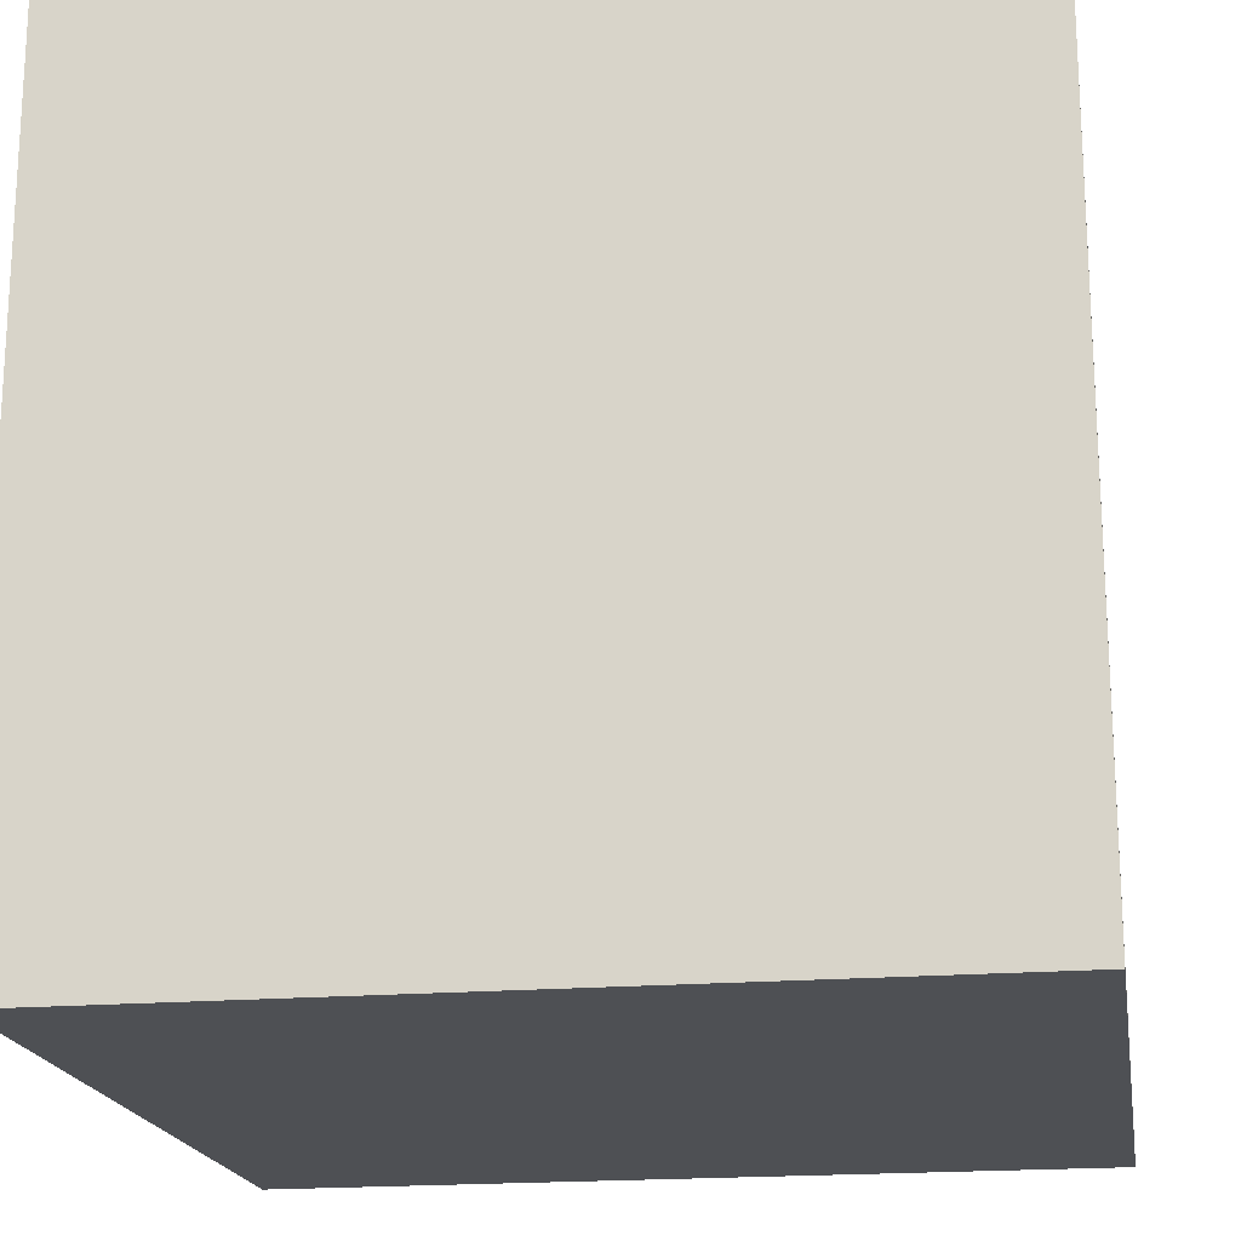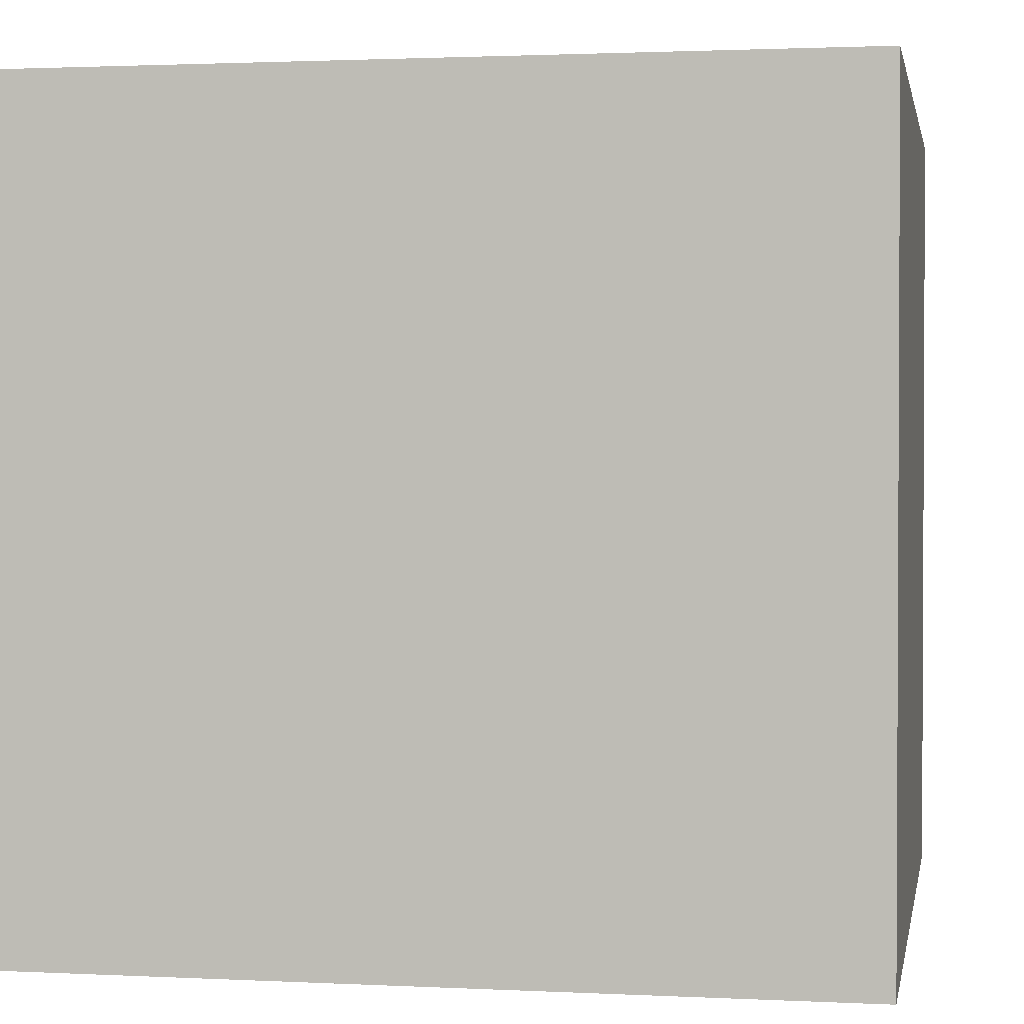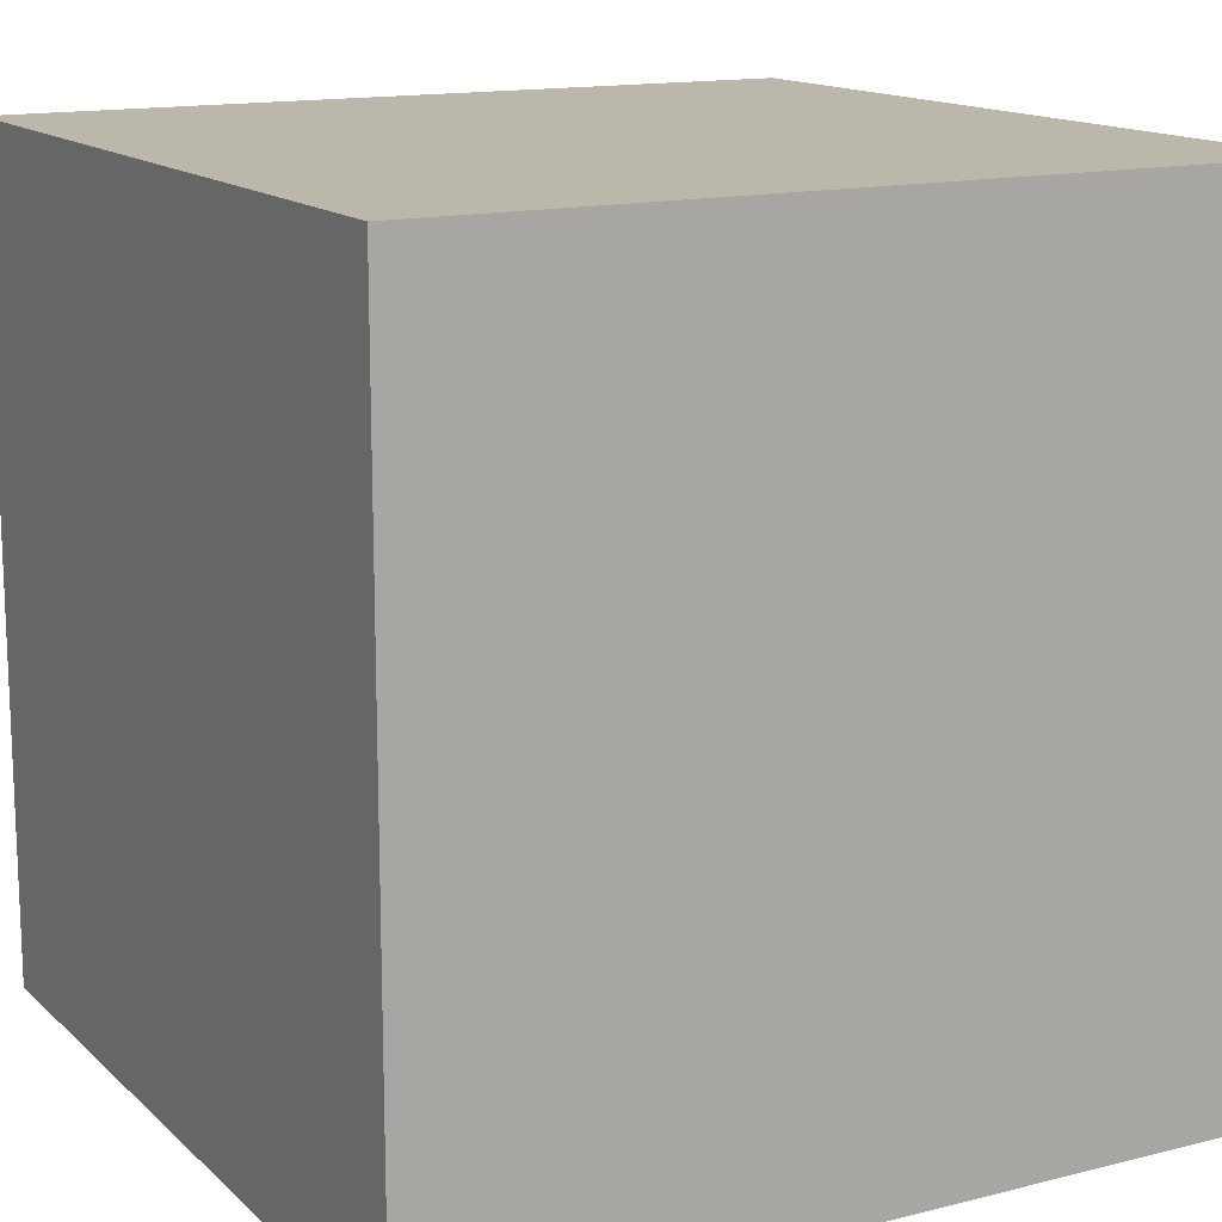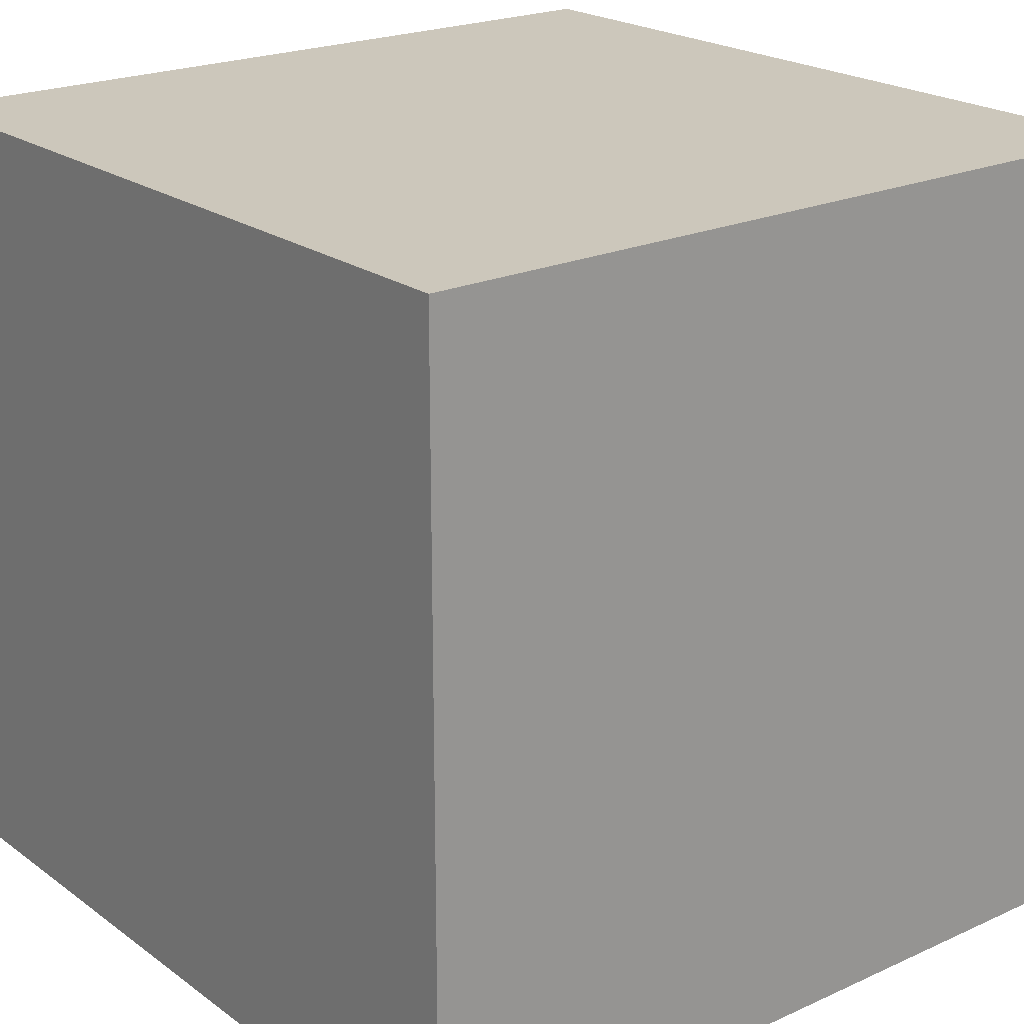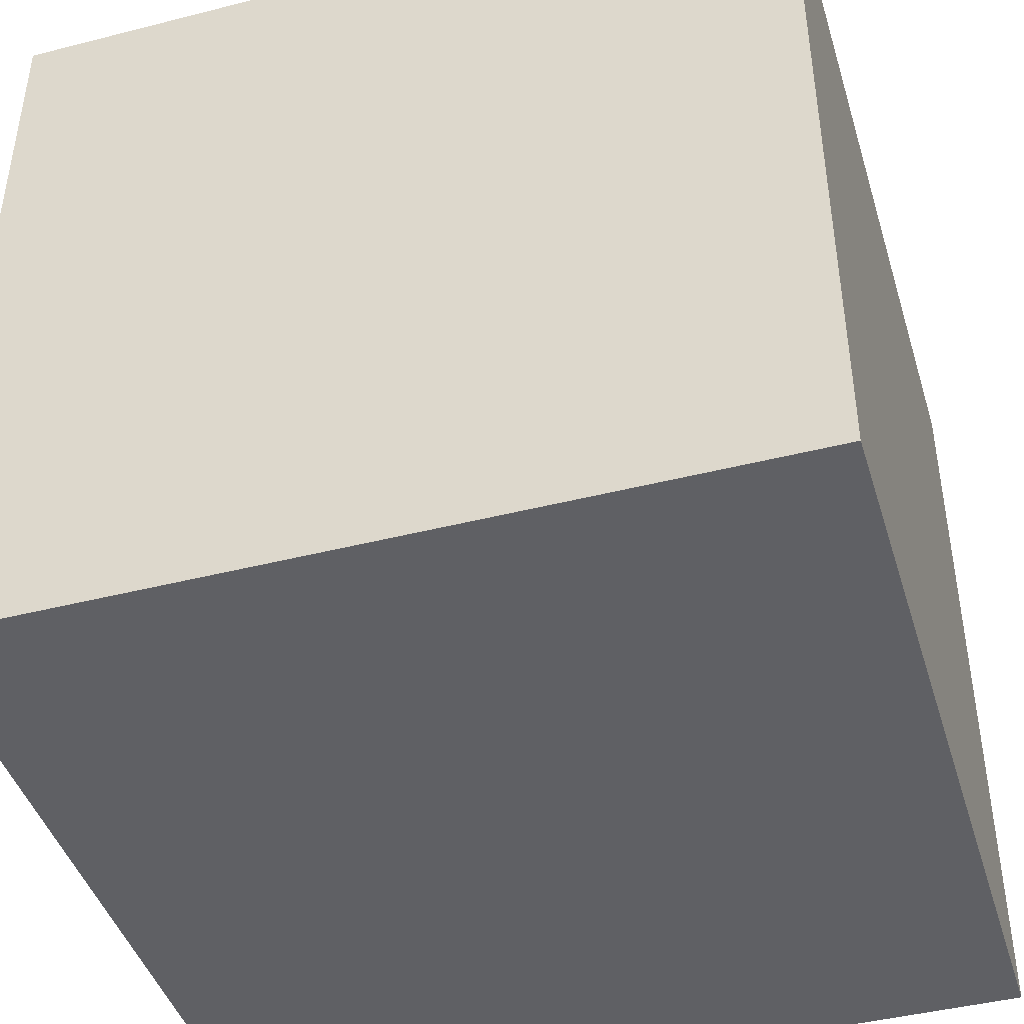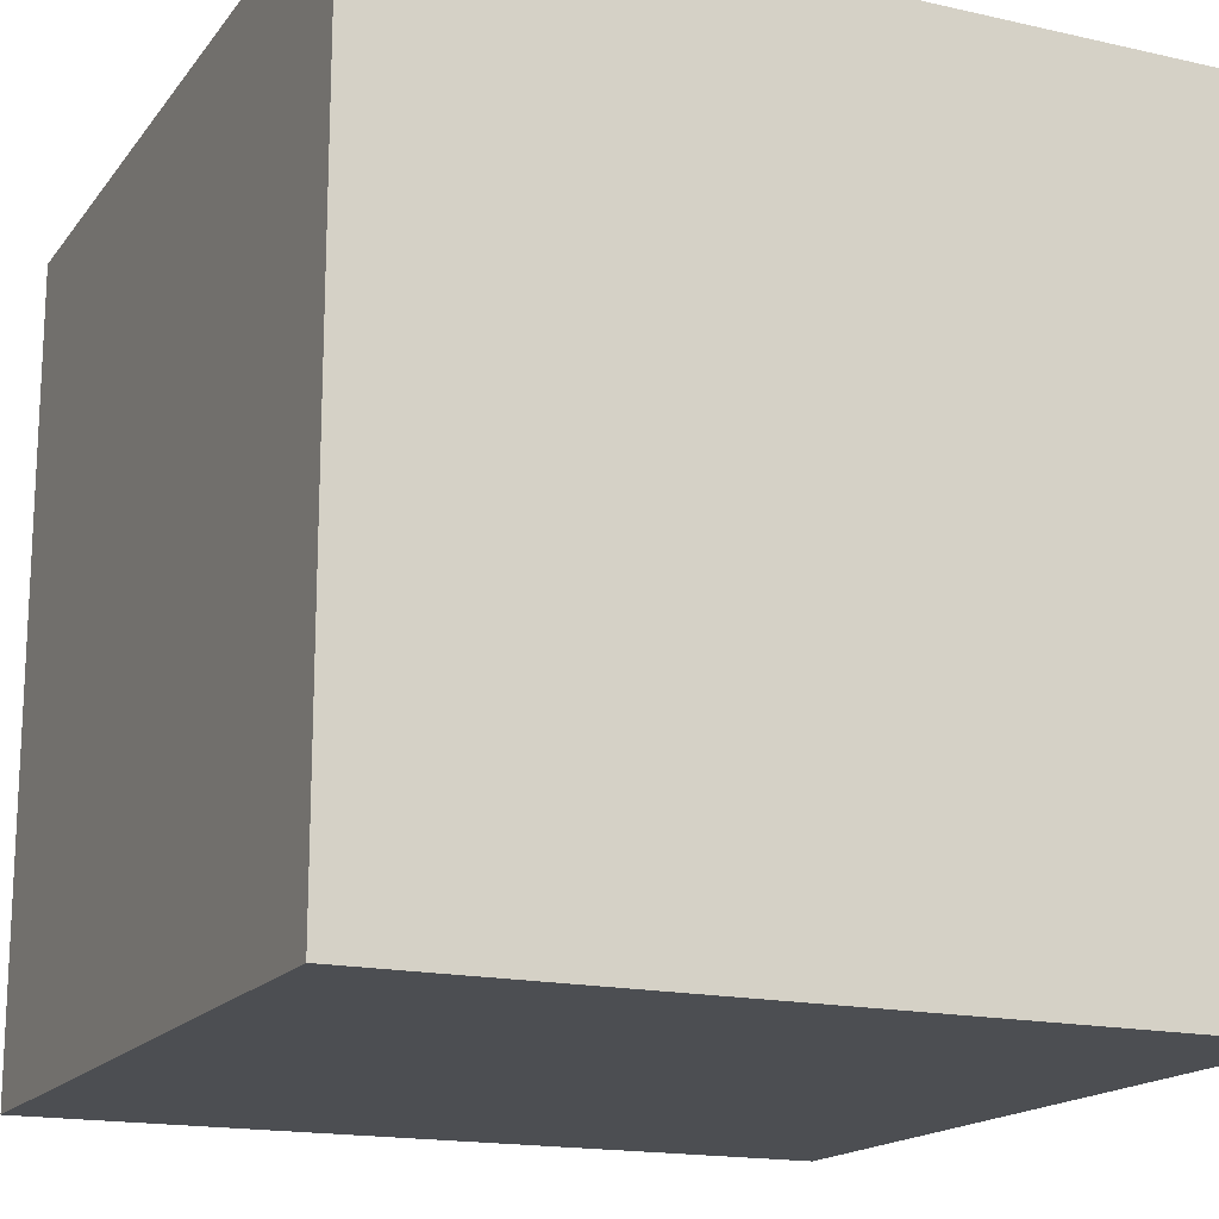
<metadata>
{"format":"obj","ext":"obj","renderer":"f3d","projection":"perspective","resolution":1024,"background":"white","views":[{"elev":-19.0,"azim":9.1,"up":"+Z"},{"elev":1.6,"azim":-79.7,"up":"+Y"},{"elev":14.4,"azim":151.2,"up":"+Y"},{"elev":21.6,"azim":-128.6,"up":"+Z"},{"elev":-43.7,"azim":16.7,"up":"+Y"},{"elev":-16.8,"azim":-24.6,"up":"+Y"}]}
</metadata>
<code>
o Cube
v 1 -1 -1
v 1 -1 1
v -1 -1 1
v -1 -1 -1
v 1 1 -1
v 1 1 1
v -1 1 1
v -1 1 -1
f 2 4 1
f 8 6 5
f 5 2 1
f 6 3 2
f 3 8 4
f 1 8 5
f 2 3 4
f 8 7 6
f 5 6 2
f 6 7 3
f 3 7 8
f 1 4 8

</code>
